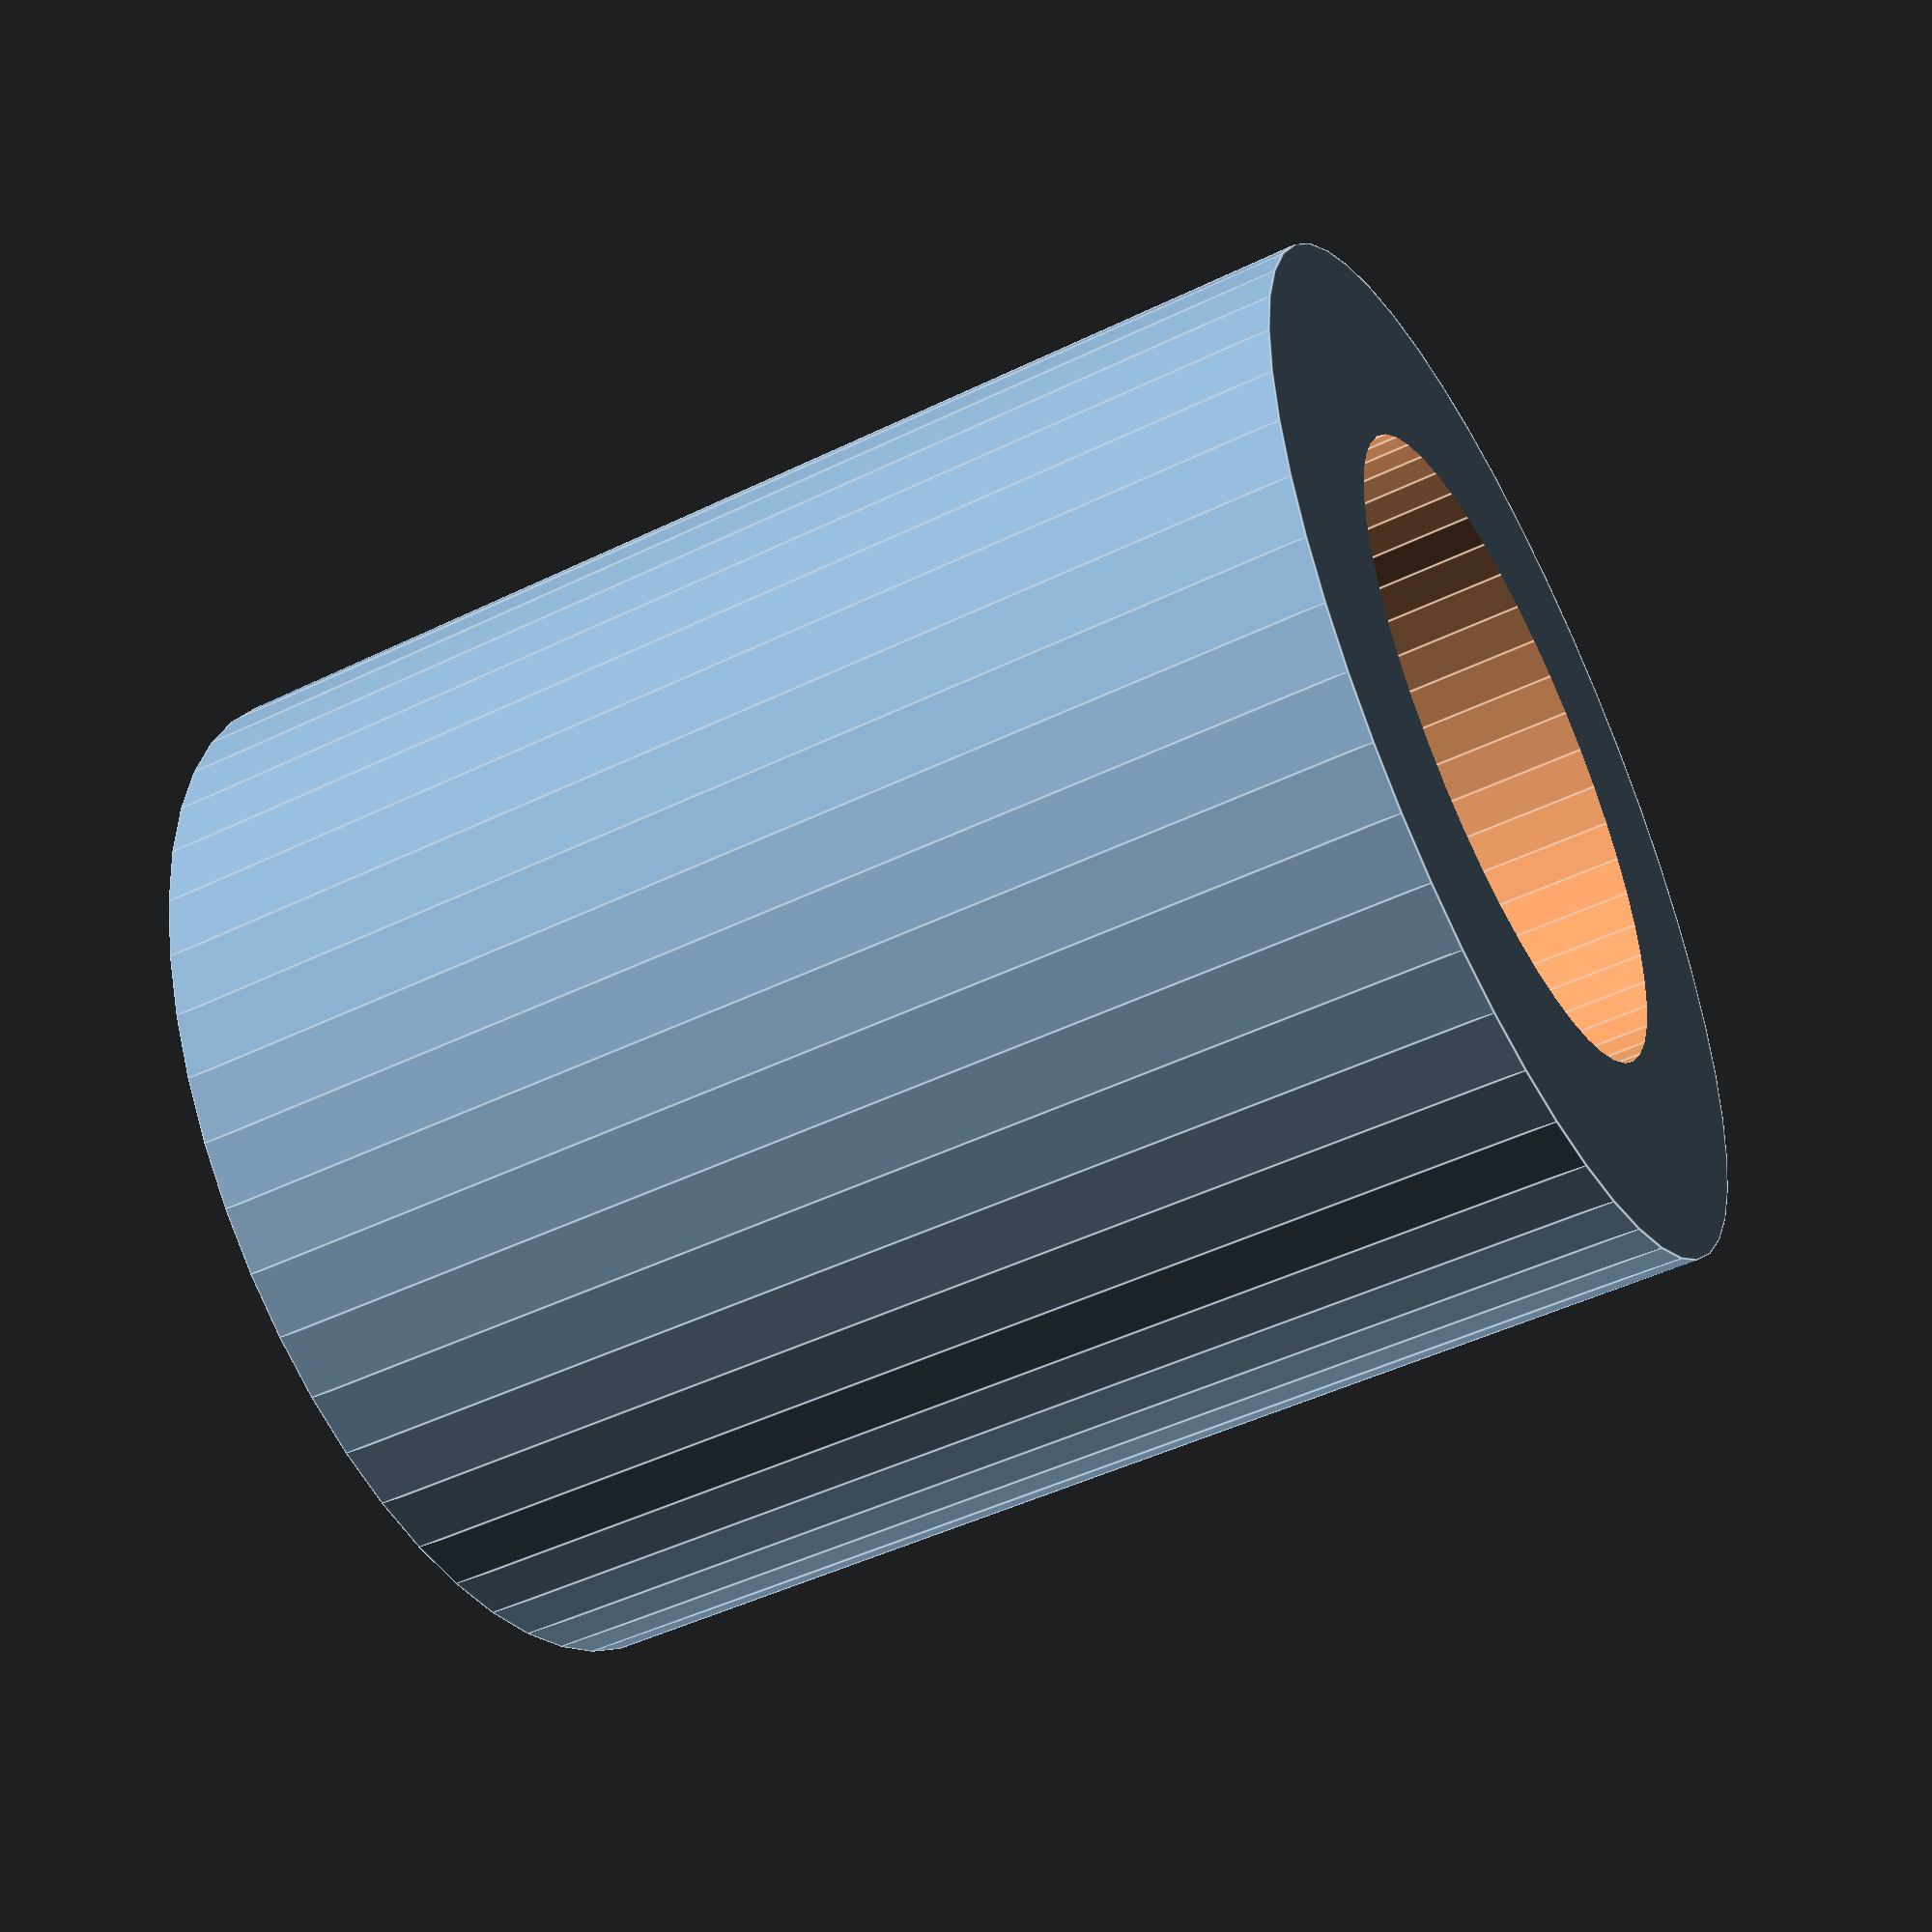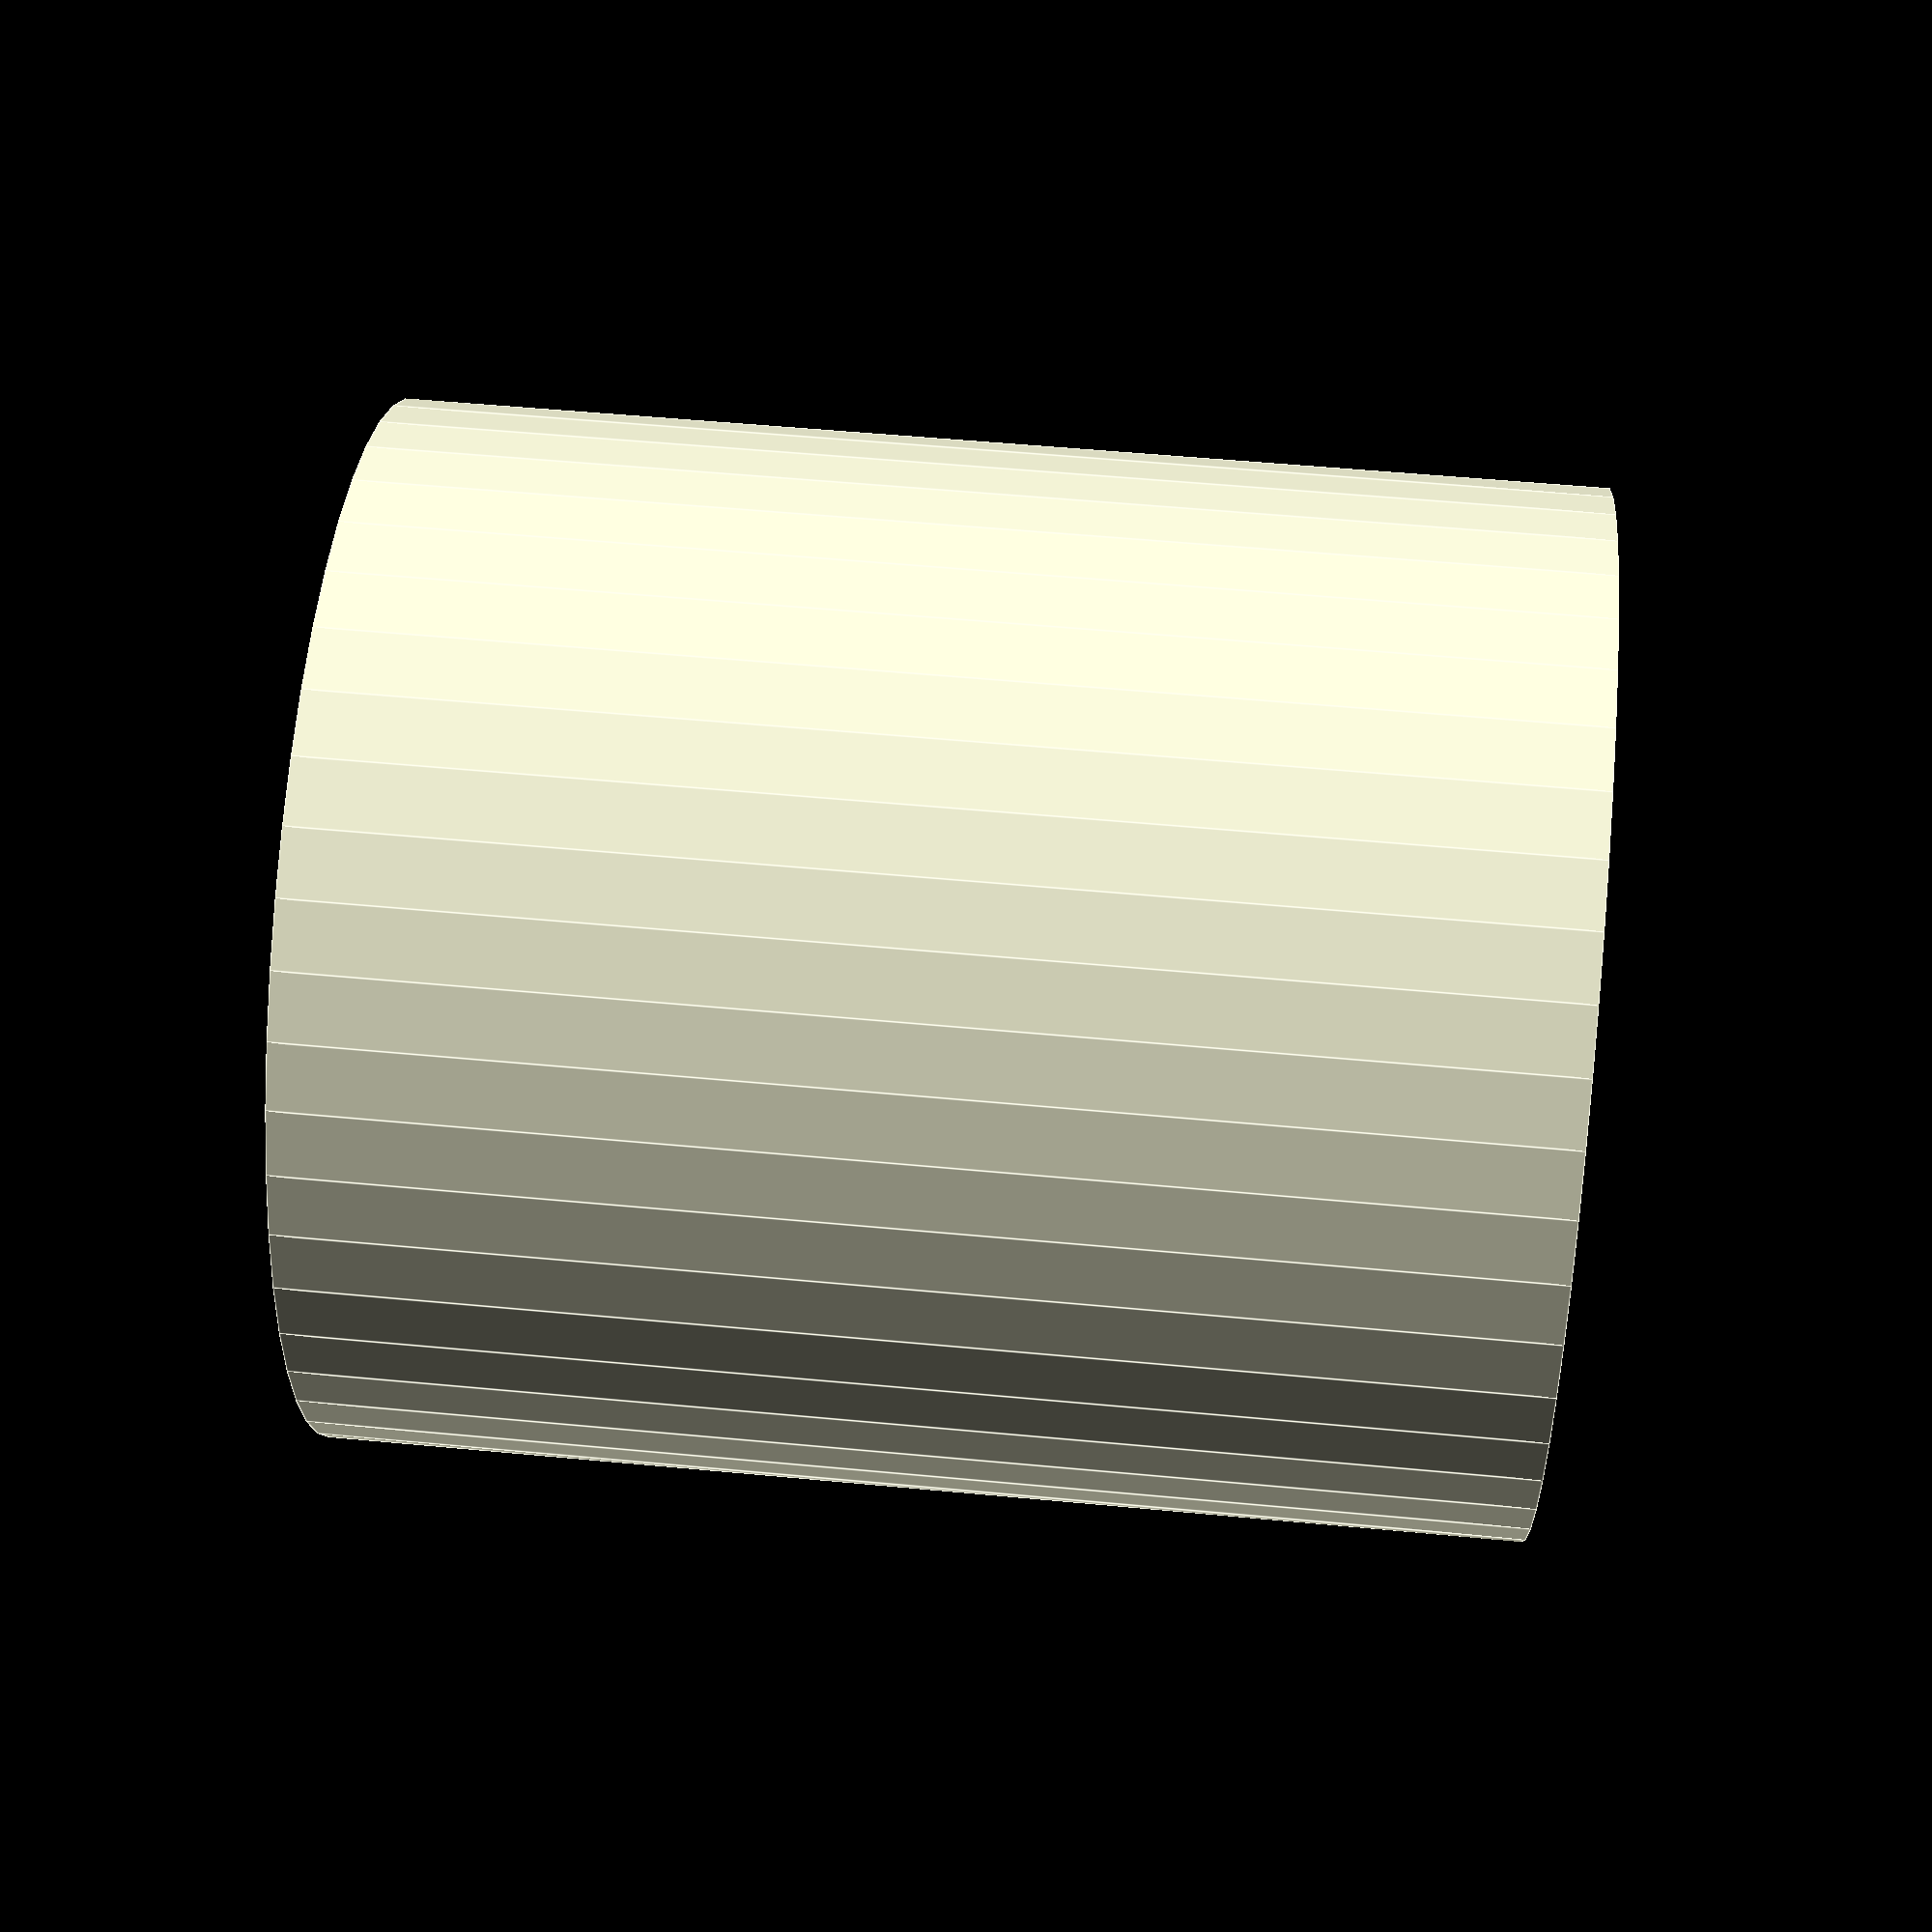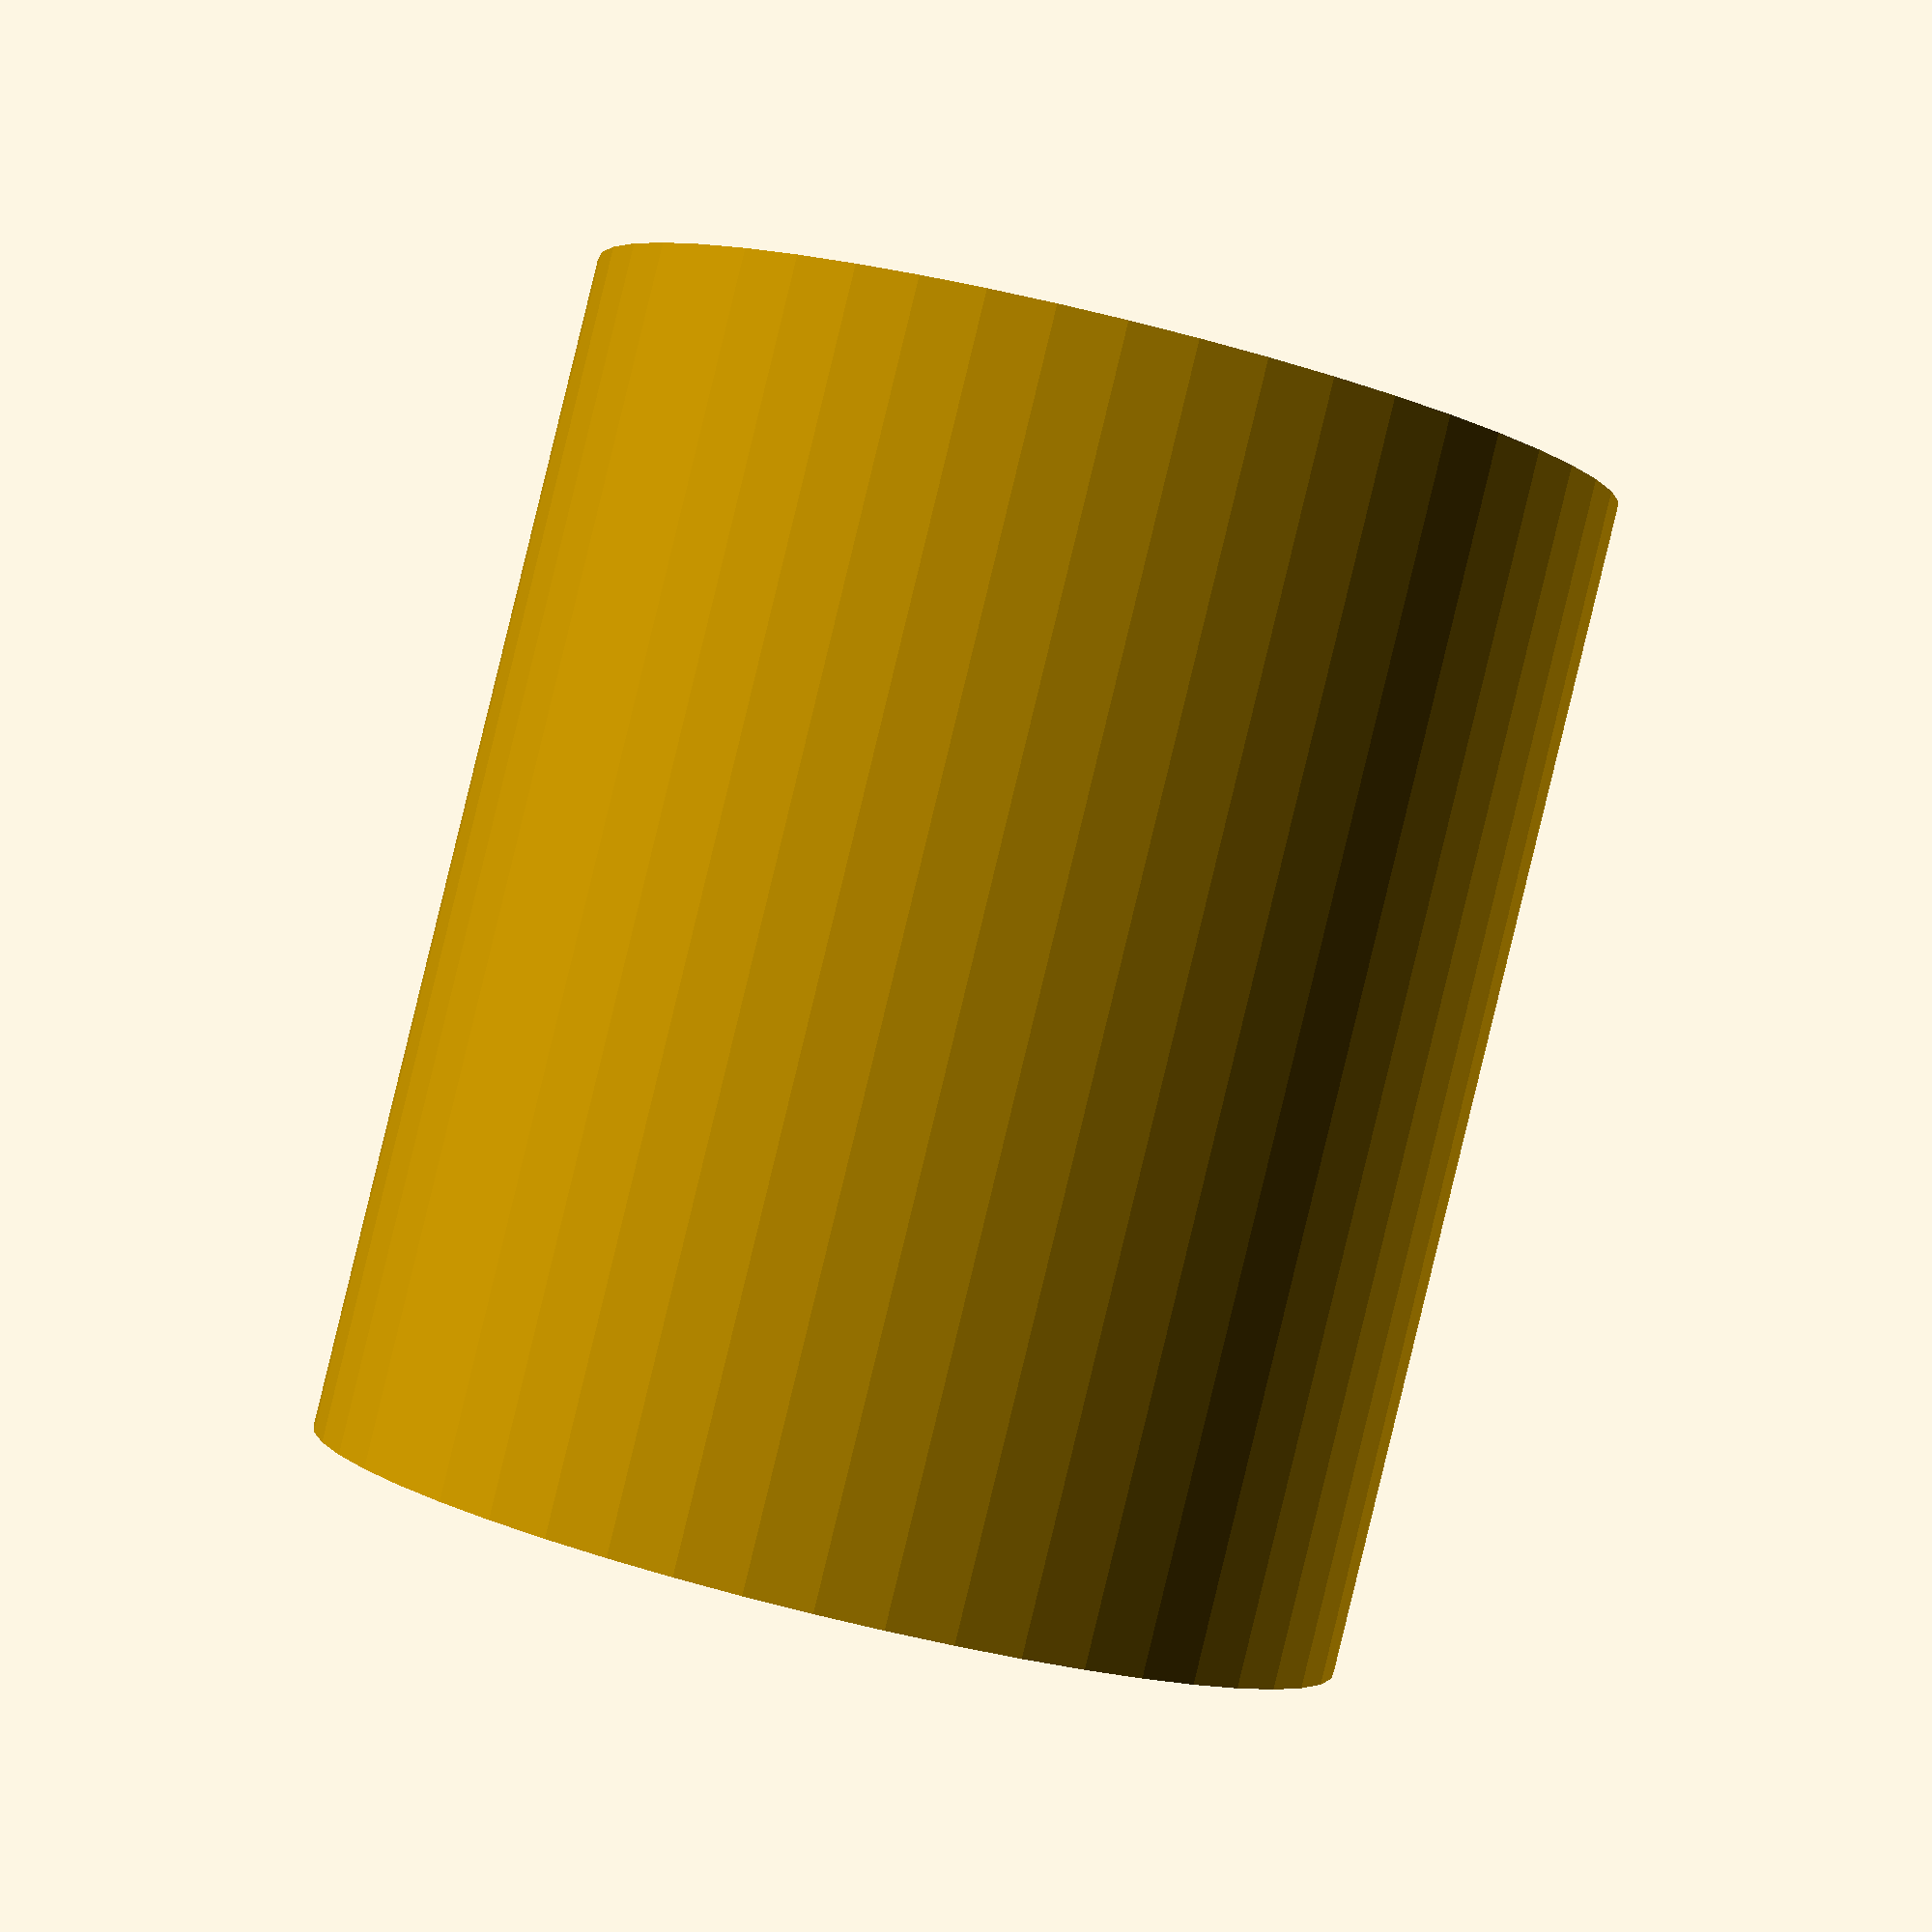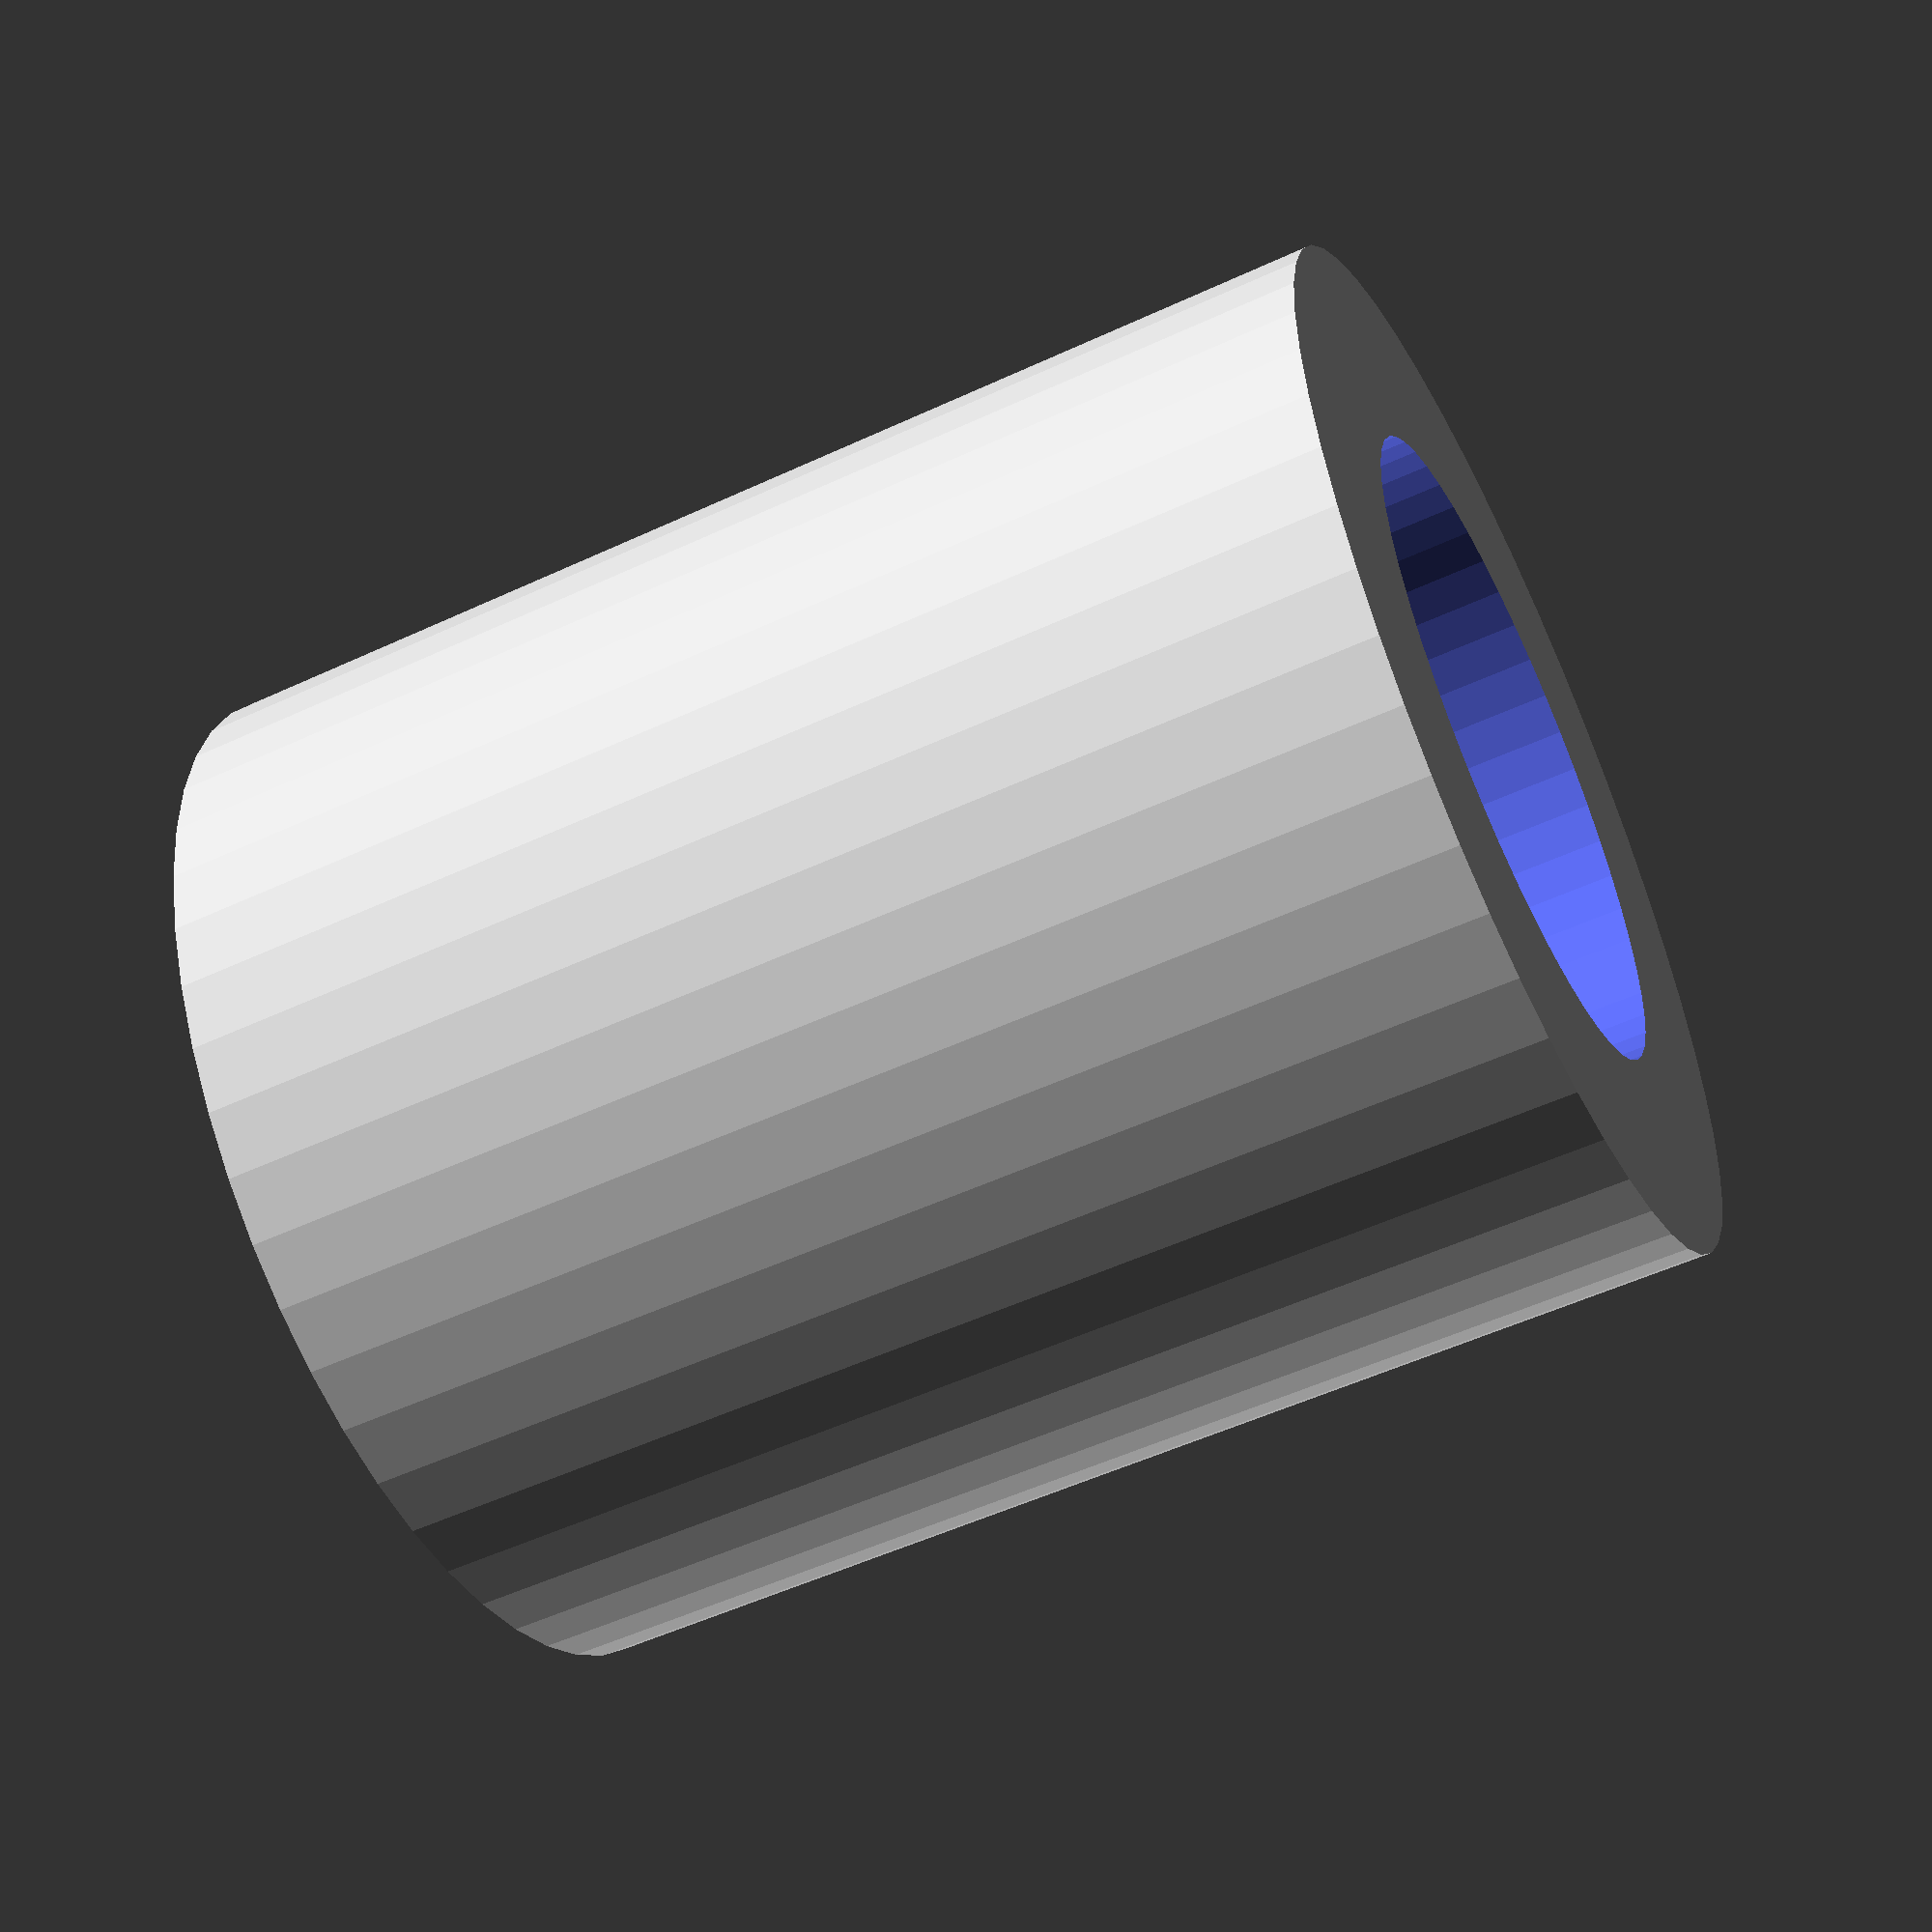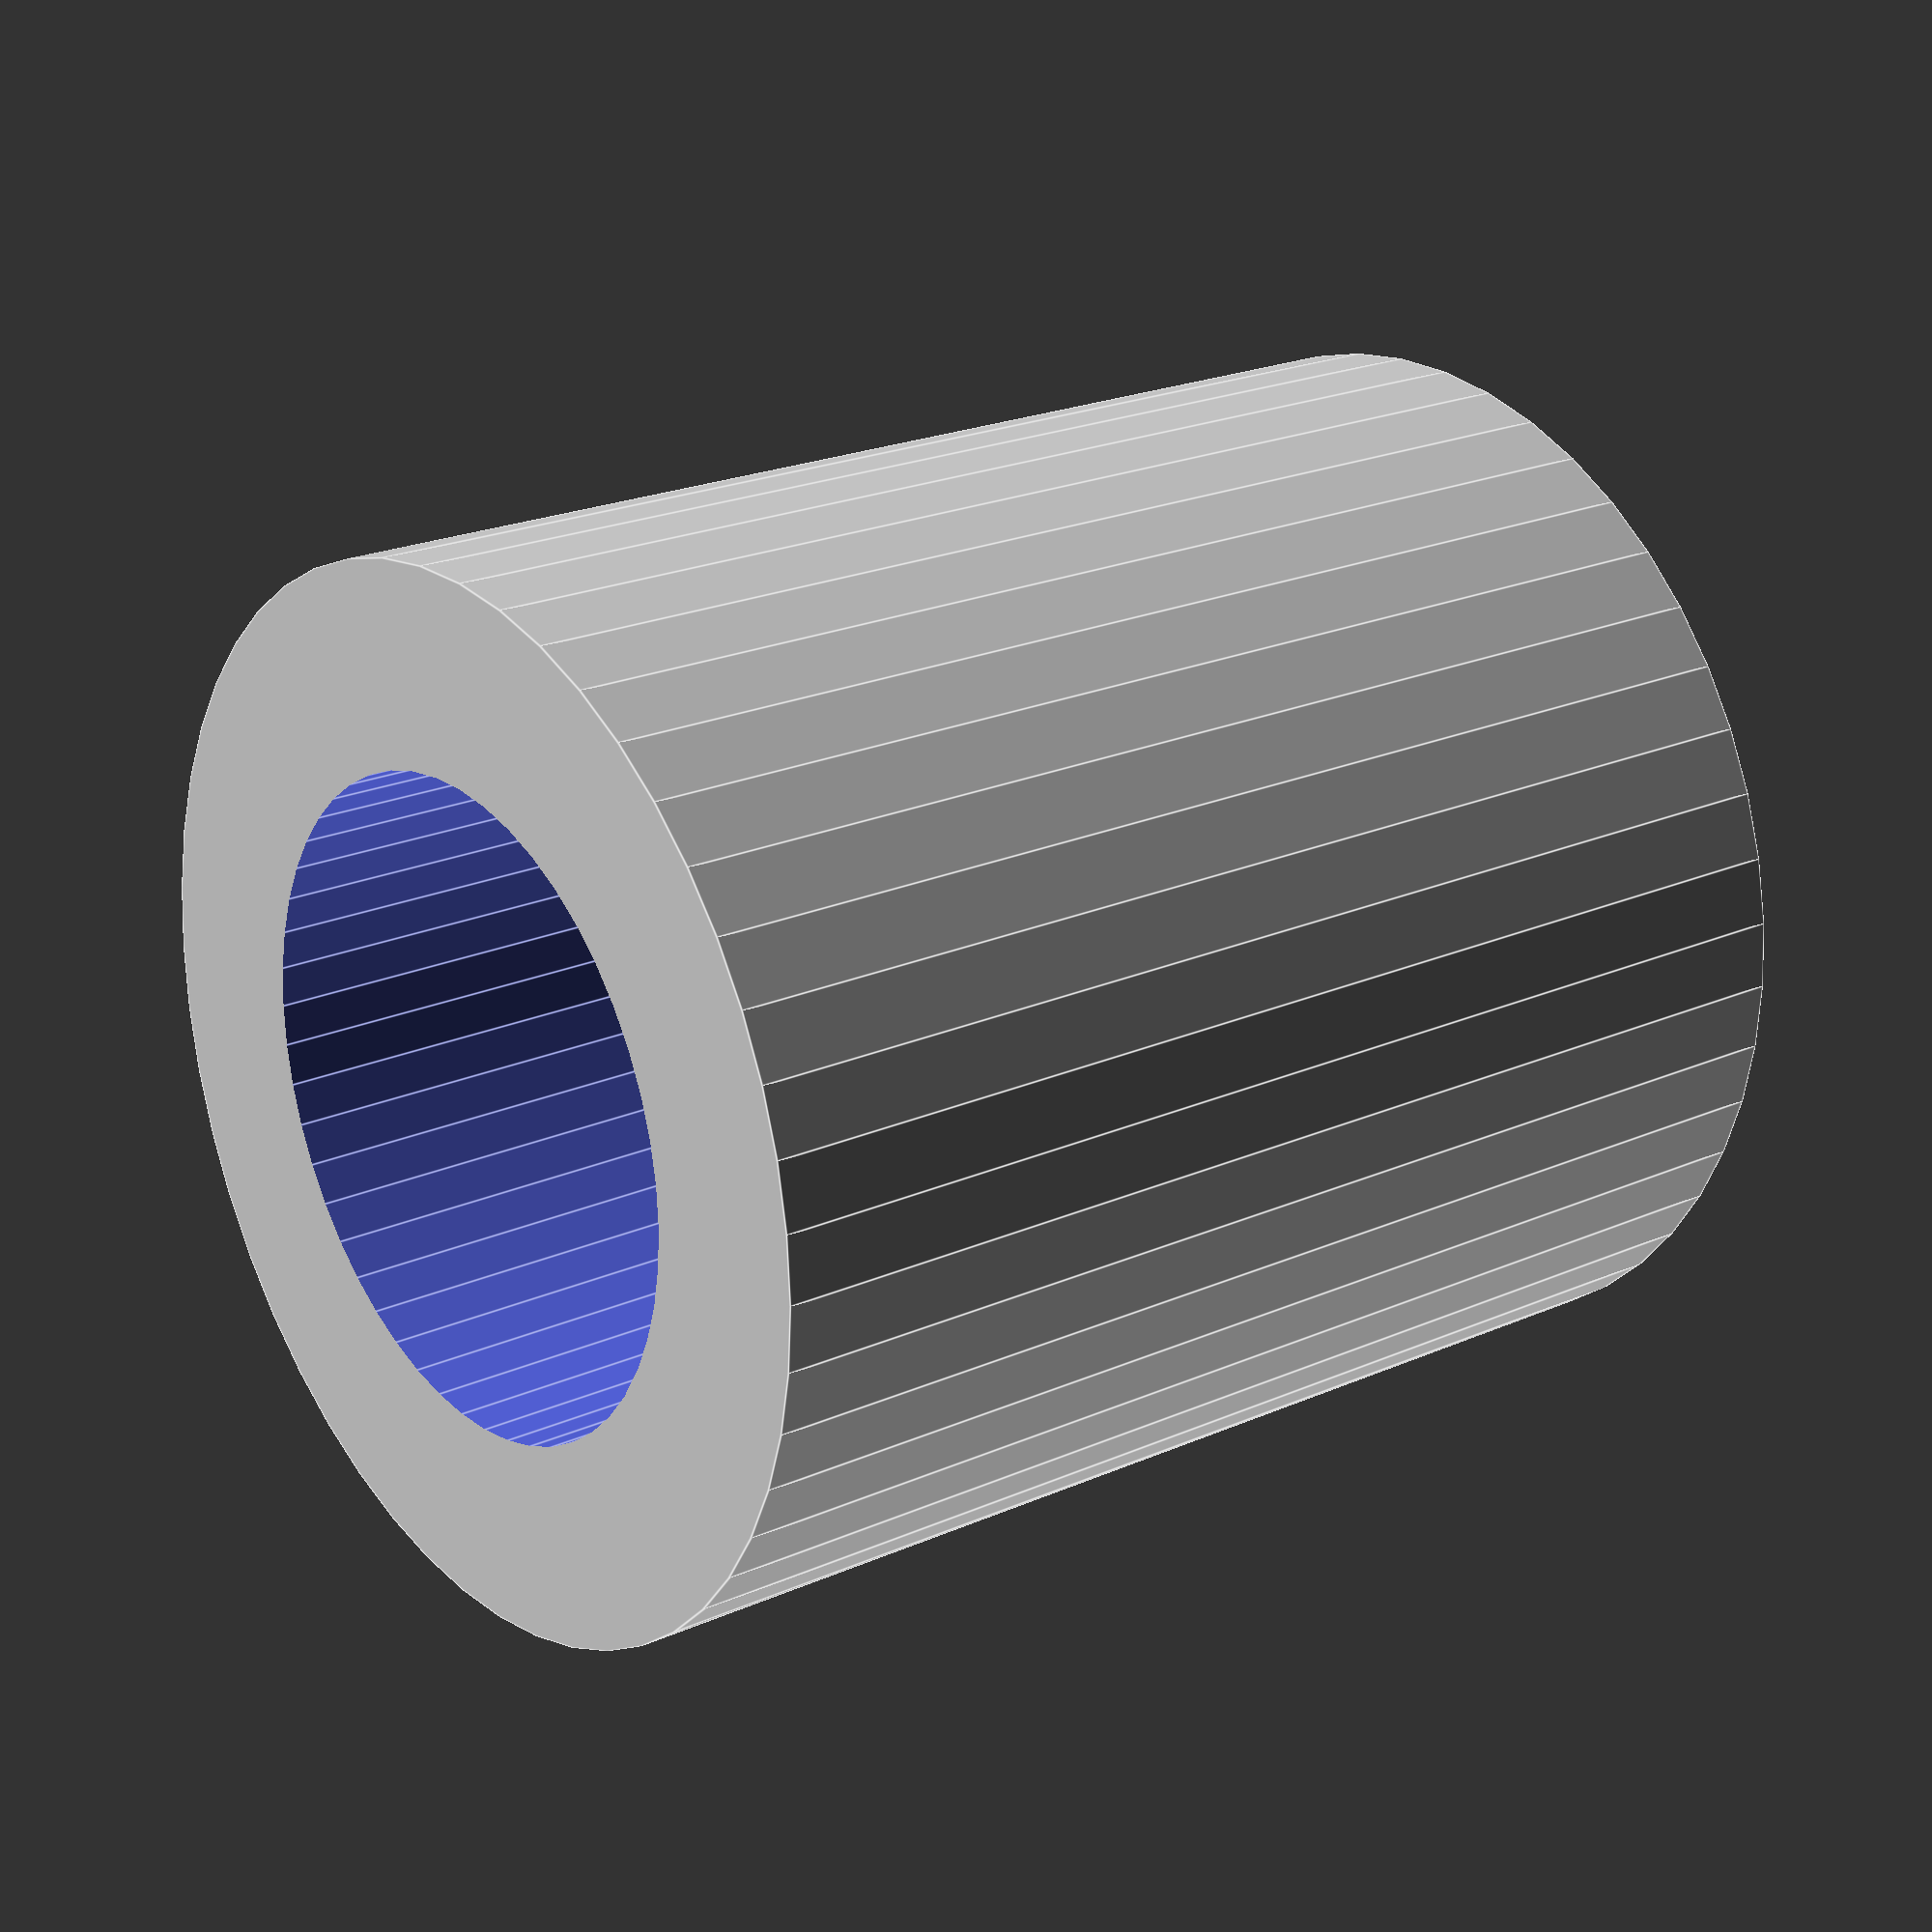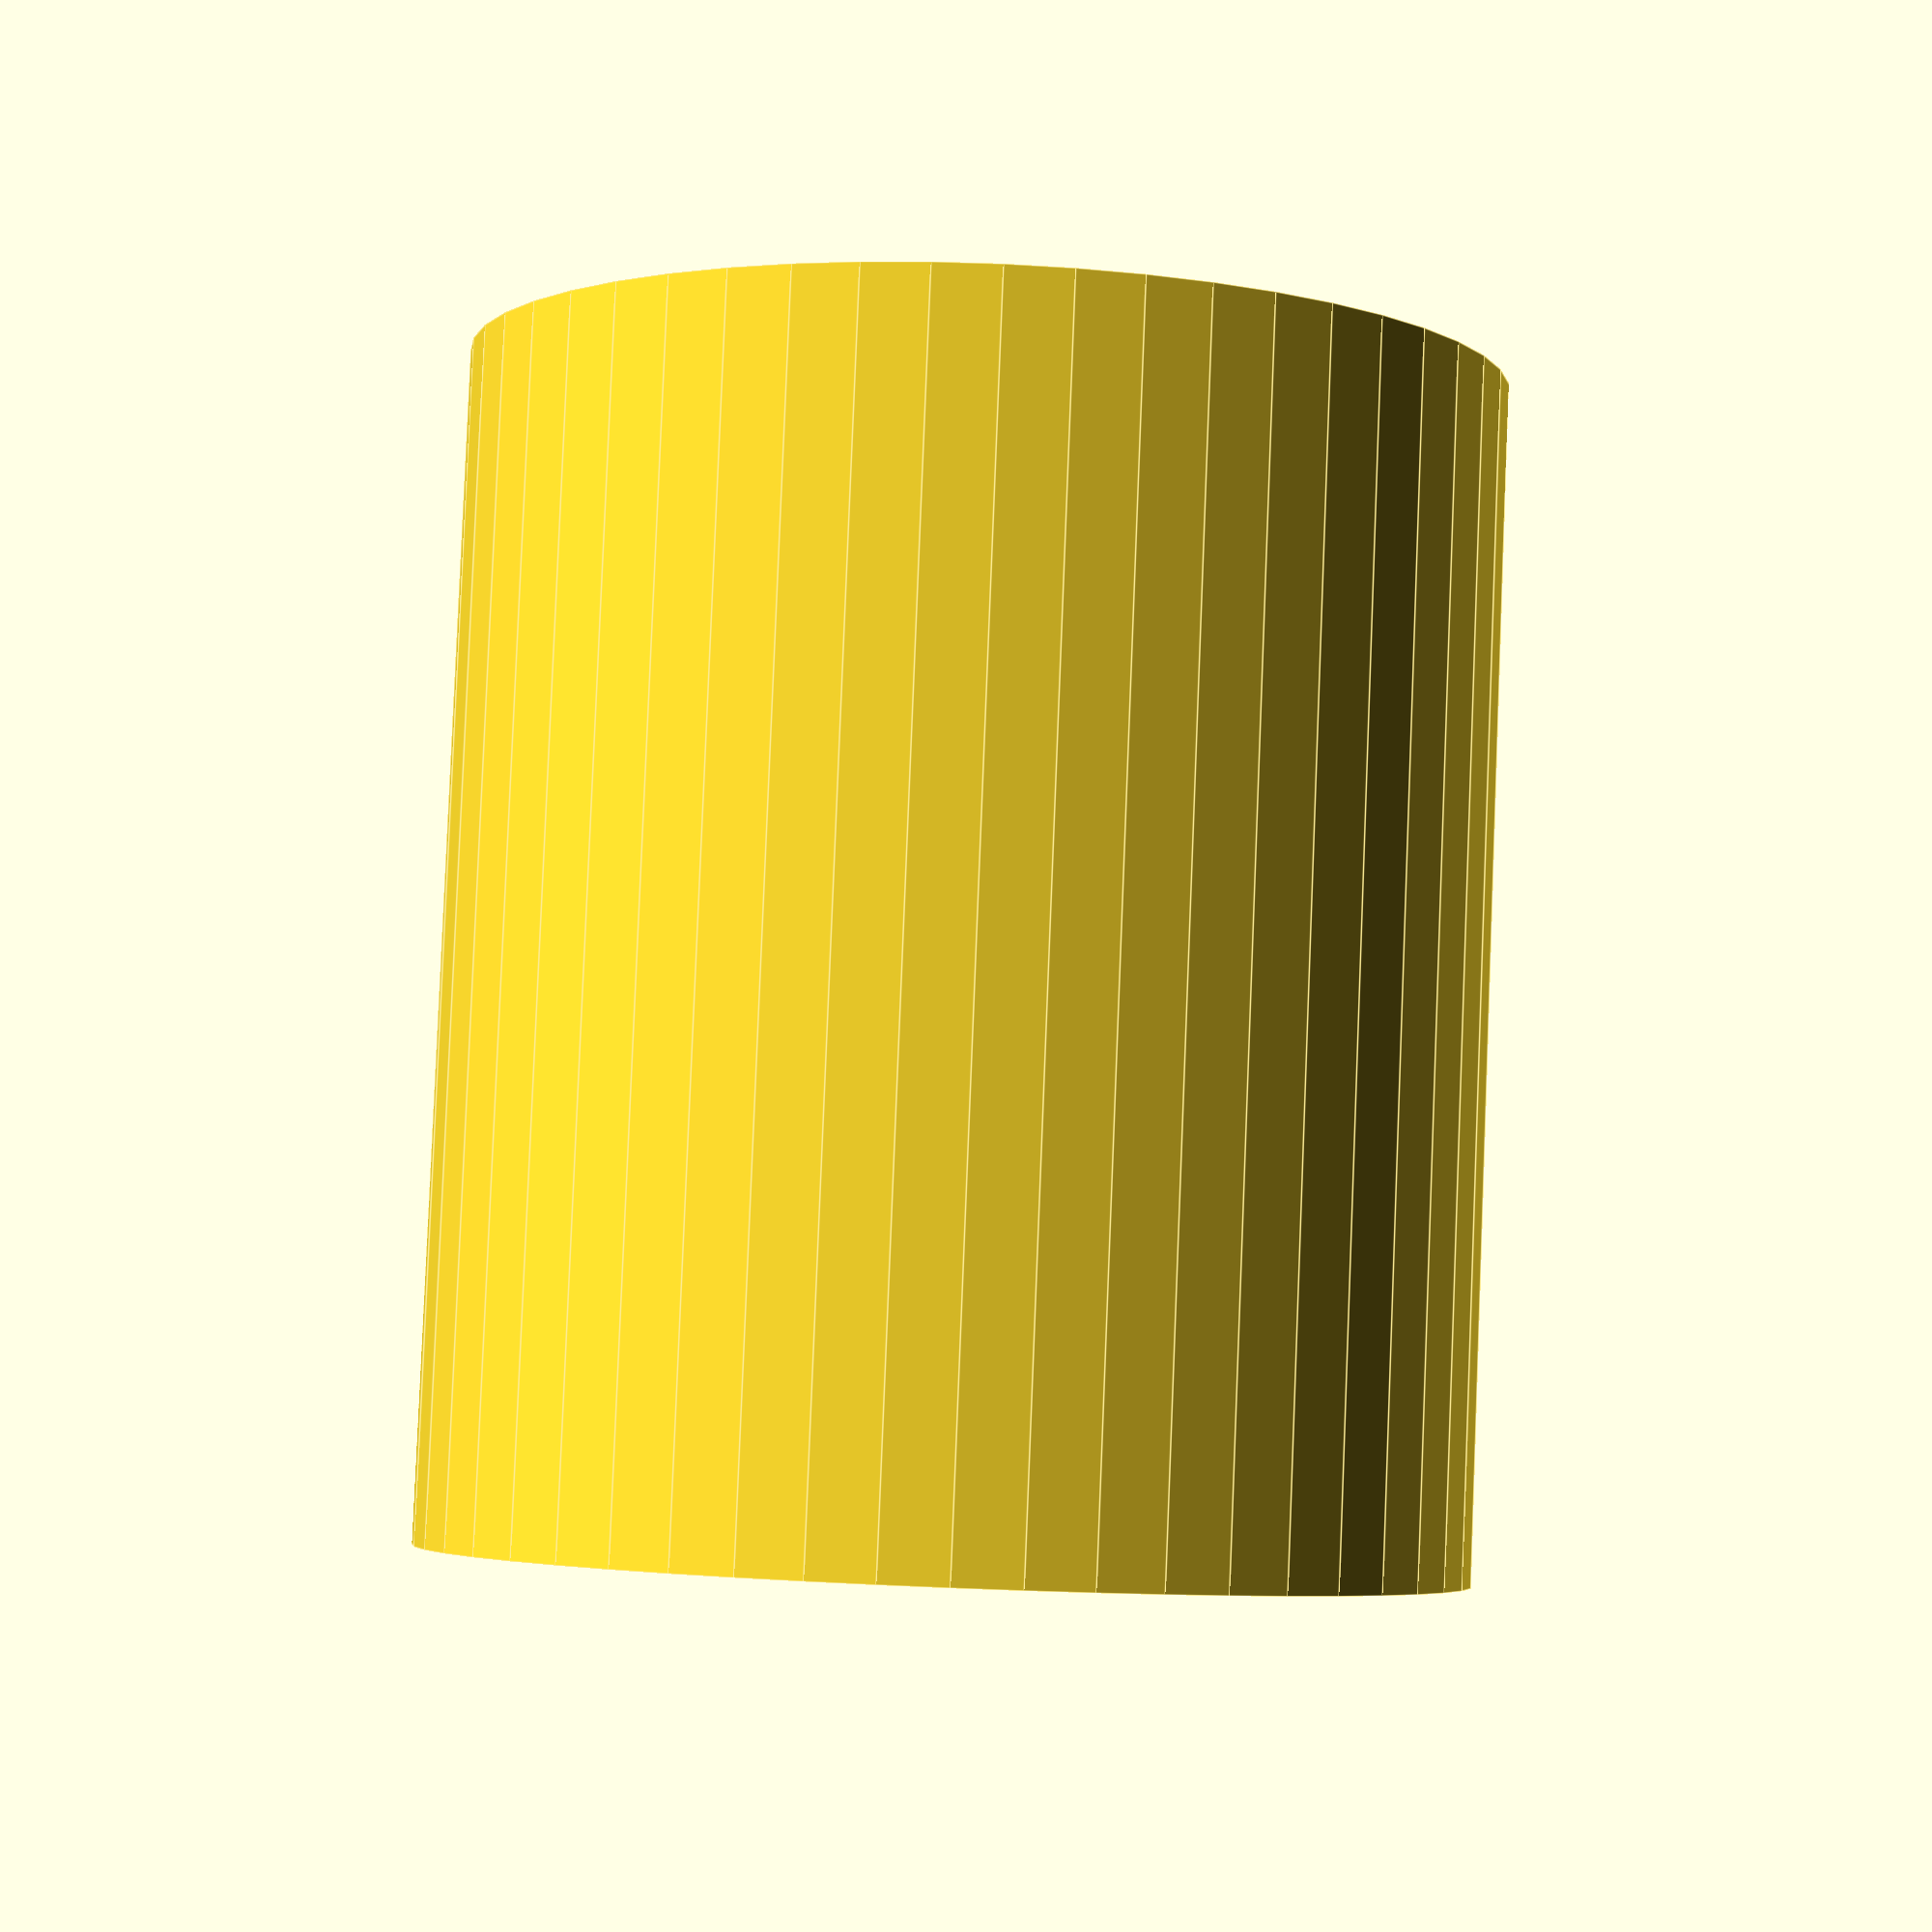
<openscad>
$fn = 50;


difference() {
	union() {
		translate(v = [0, 0, -16.5000000000]) {
			cylinder(h = 33, r = 14.5000000000);
		}
	}
	union() {
		translate(v = [0, 0, -100.0000000000]) {
			cylinder(h = 200, r = 9);
		}
	}
}
</openscad>
<views>
elev=227.9 azim=262.3 roll=61.5 proj=p view=edges
elev=127.0 azim=140.1 roll=84.2 proj=p view=edges
elev=270.0 azim=342.5 roll=13.7 proj=p view=wireframe
elev=53.4 azim=63.1 roll=116.4 proj=p view=solid
elev=158.2 azim=302.6 roll=127.8 proj=p view=edges
elev=94.7 azim=9.7 roll=357.7 proj=p view=edges
</views>
